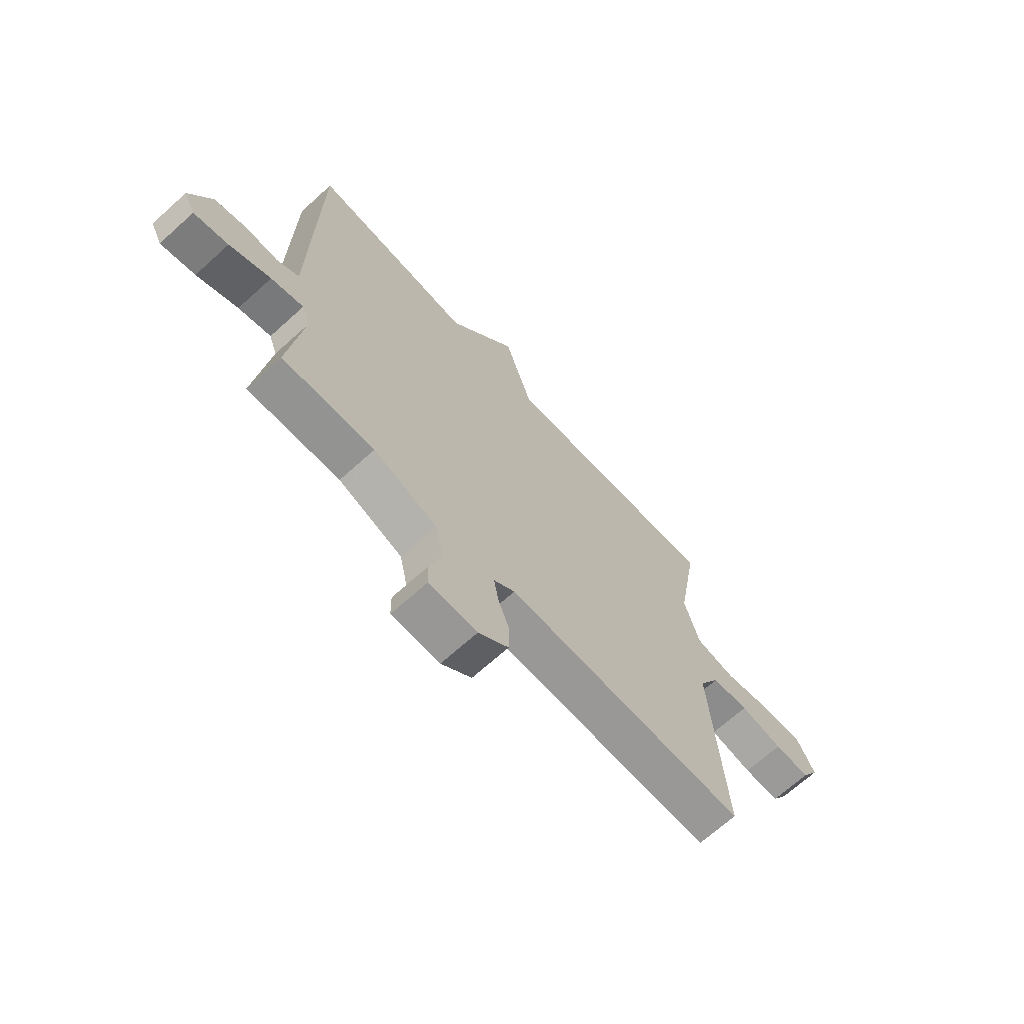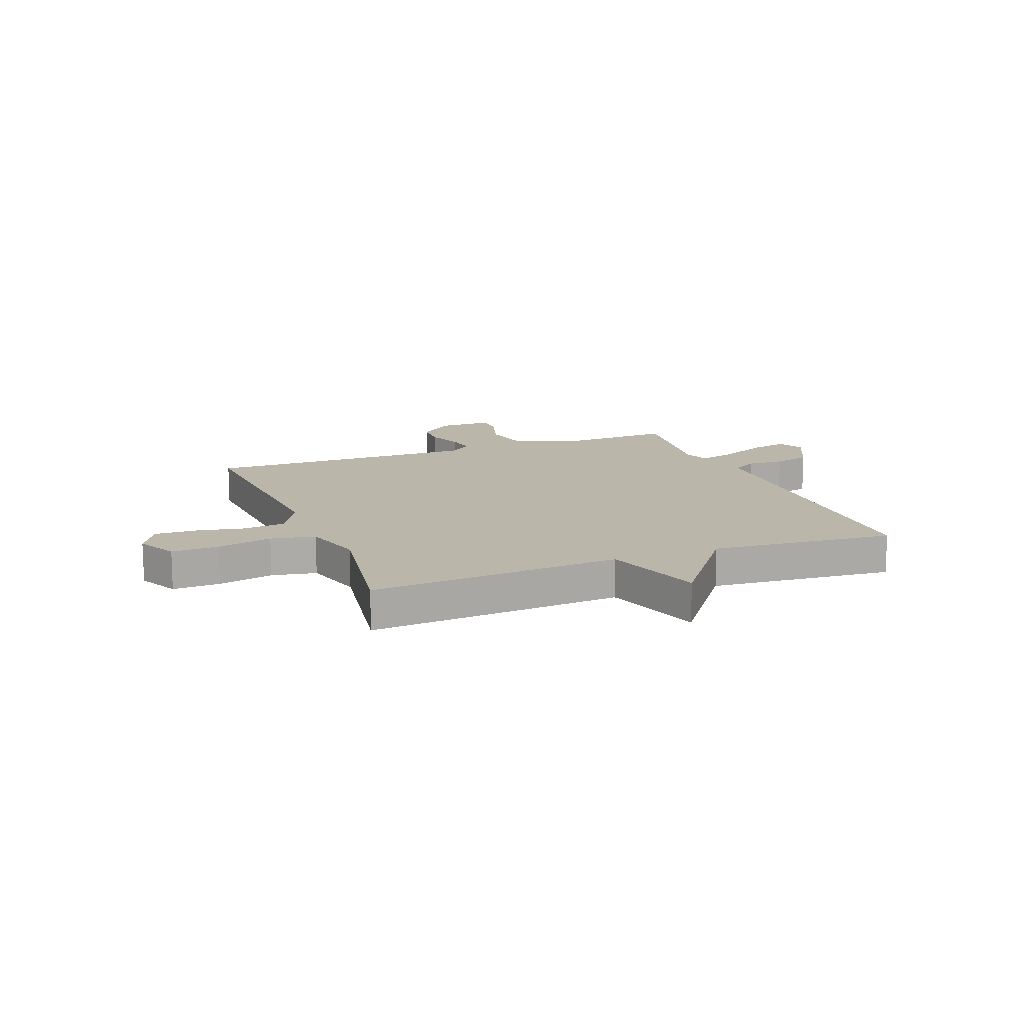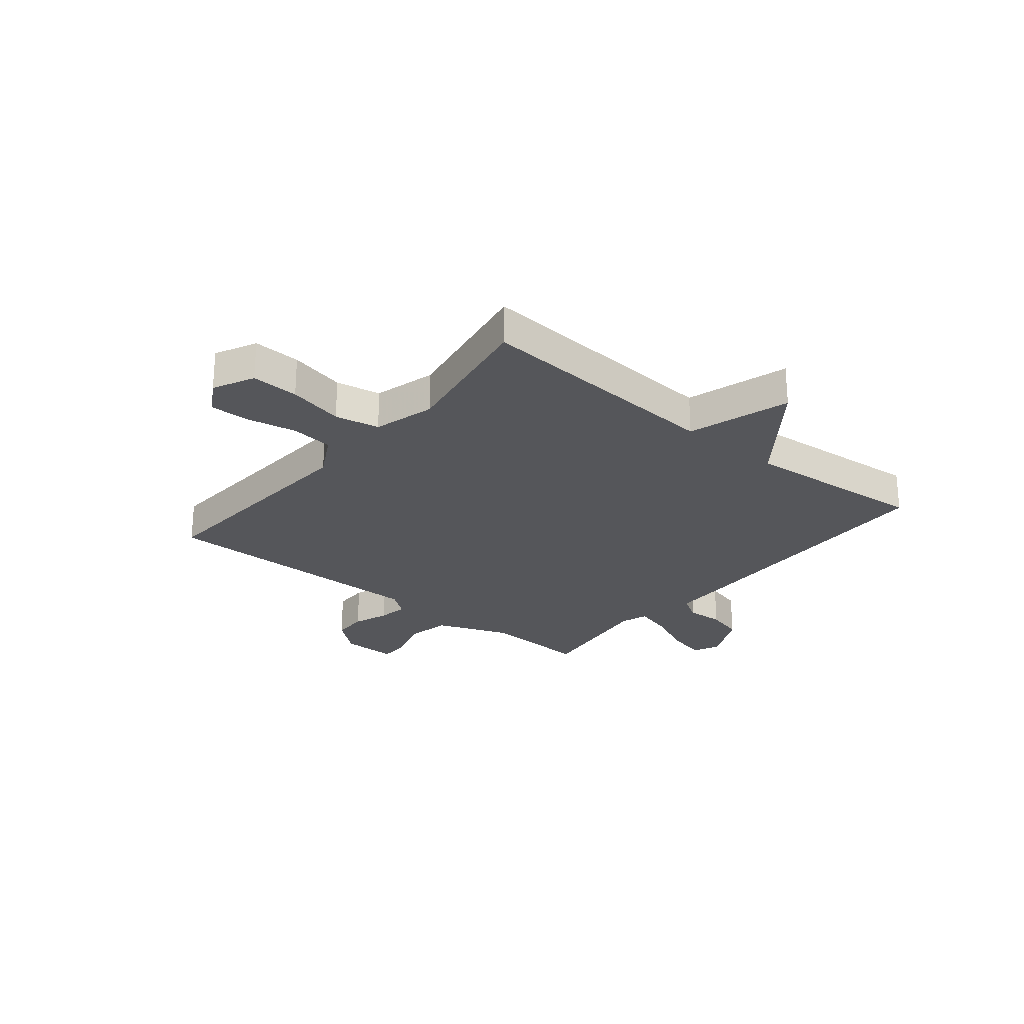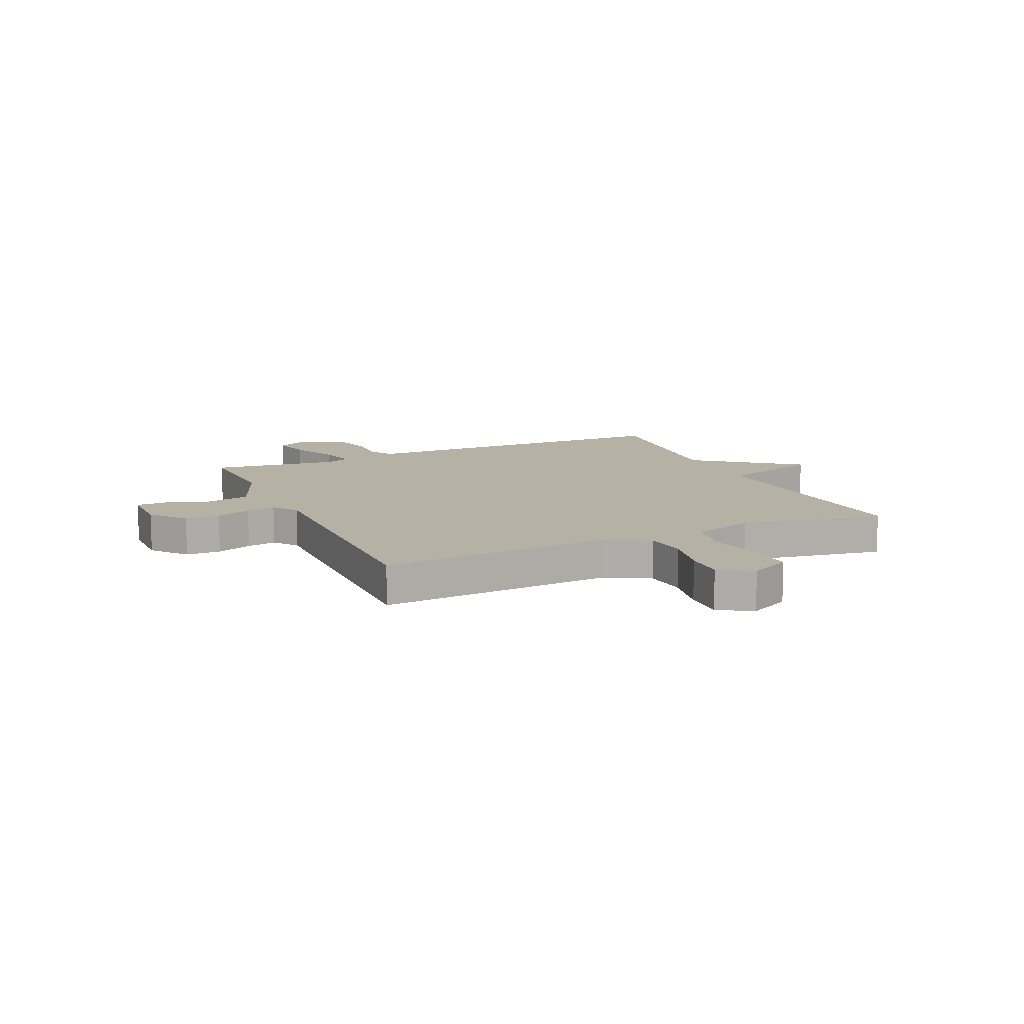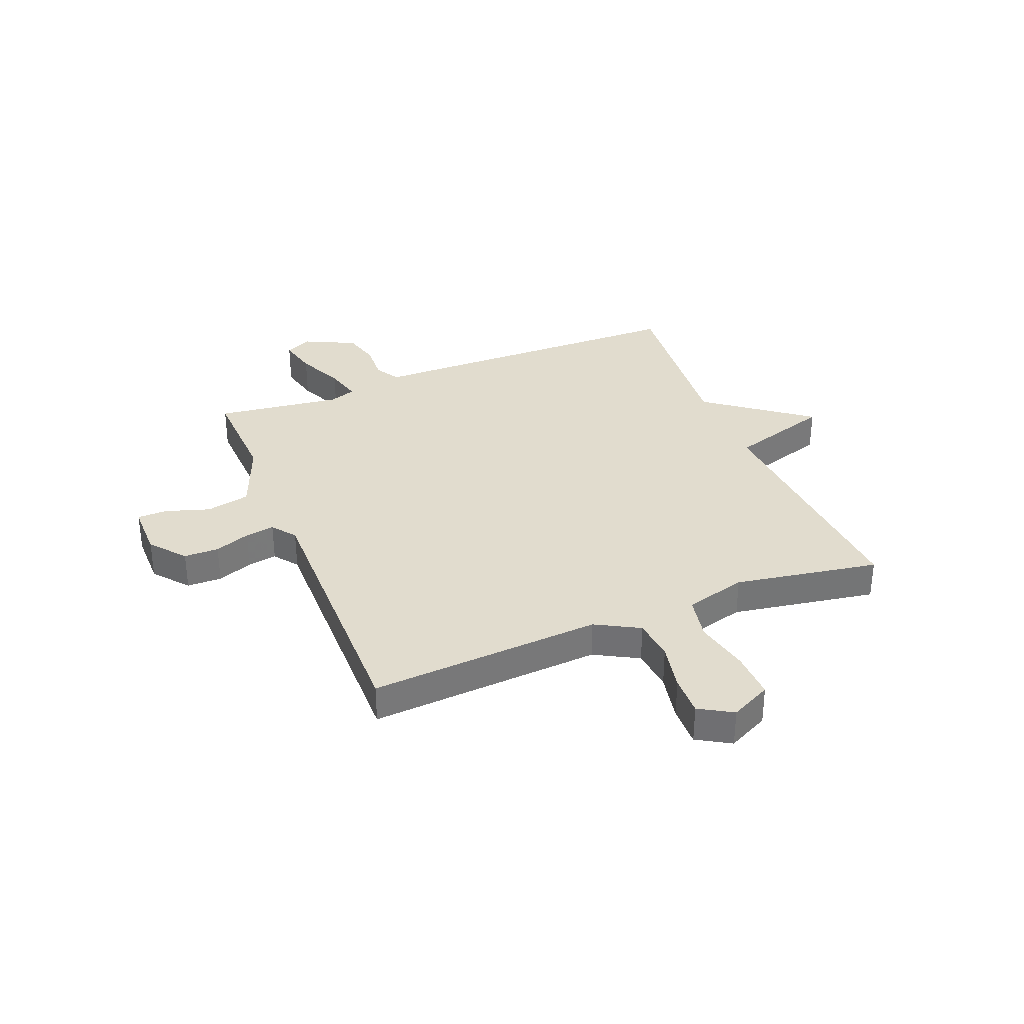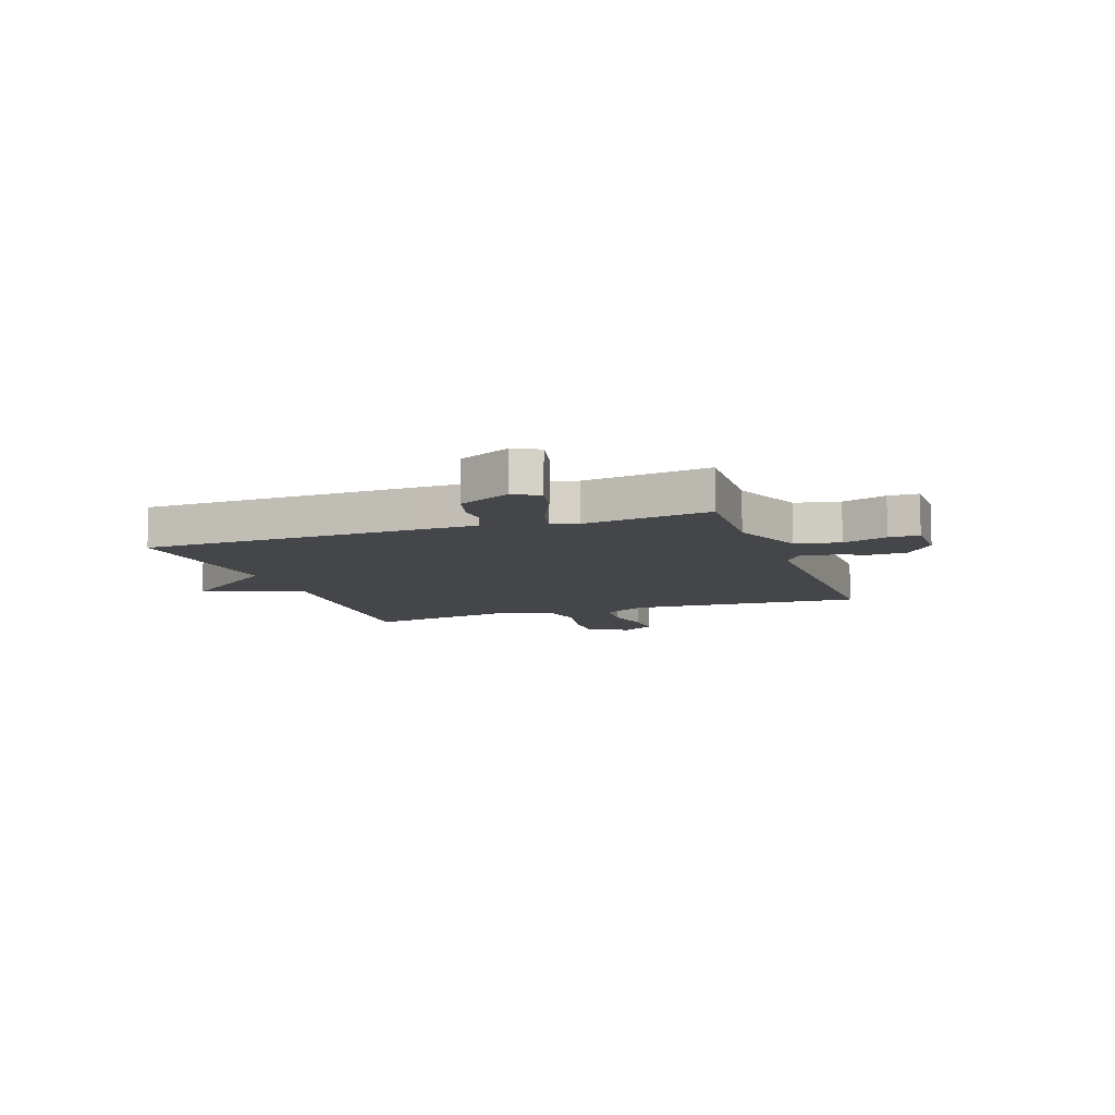
<metadata>
{"format":"obj","ext":"obj","renderer":"f3d","projection":"perspective","resolution":1024,"background":"white","views":[{"elev":-68.3,"azim":132.2,"up":"+Z"},{"elev":13.9,"azim":-21.4,"up":"+Y"},{"elev":-25.8,"azim":-39.4,"up":"+Y"},{"elev":11.8,"azim":-114.2,"up":"+Y"},{"elev":34.0,"azim":-111.9,"up":"+Y"},{"elev":-9.4,"azim":109.5,"up":"+Y"}]}
</metadata>
<code>
v -0.5 0.07 -0.5
v -0.472 0.07 -0.073
v -0.516 0.07 0.007
v -0.594 0.07 0.015
v -0.683 0.07 -0.003
v -0.758 0.07 -0.005
v -0.794 0.07 0.056
v -0.757 0.07 0.131
v -0.67 0.07 0.128
v -0.568 0.07 0.106
v -0.486 0.07 0.122
v -0.455 0.07 0.235
v -0.5 0.07 0.5
v -0.037 0.07 0.469
v 0.021 0.07 0.656
v 0.163 0.07 0.469
v 0.5 0.07 0.5
v 0.508 0.07 0.001
v 0.509 0.07 -0.11
v 0.555 0.07 -0.137
v 0.623 0.07 -0.133
v 0.691 0.07 -0.151
v 0.737 0.07 -0.246
v 0.713 0.07 -0.294
v 0.641 0.07 -0.277
v 0.555 0.07 -0.238
v 0.487 0.07 -0.22
v 0.47 0.07 -0.269
v 0.5 0.07 -0.5
v 0.307 0.07 -0.492
v 0.173 0.07 -0.545
v 0.156 0.07 -0.626
v 0.182 0.07 -0.707
v 0.181 0.07 -0.762
v 0.08 0.07 -0.762
v 0.017 0.07 -0.71
v 0.016 0.07 -0.646
v 0.04 0.07 -0.581
v 0.049 0.07 -0.527
v 0.005 0.07 -0.494
v -0.5 0 -0.5
v -0.472 0 -0.073
v -0.516 0 0.007
v -0.594 0 0.015
v -0.683 0 -0.003
v -0.758 0 -0.005
v -0.794 0 0.056
v -0.757 0 0.131
v -0.67 0 0.128
v -0.568 0 0.106
v -0.486 0 0.122
v -0.455 0 0.235
v -0.5 0 0.5
v -0.037 0 0.469
v 0.021 0 0.656
v 0.163 0 0.469
v 0.5 0 0.5
v 0.508 0 0.001
v 0.509 0 -0.11
v 0.555 0 -0.137
v 0.623 0 -0.133
v 0.691 0 -0.151
v 0.737 0 -0.246
v 0.713 0 -0.294
v 0.641 0 -0.277
v 0.555 0 -0.238
v 0.487 0 -0.22
v 0.47 0 -0.269
v 0.5 0 -0.5
v 0.307 0 -0.492
v 0.173 0 -0.545
v 0.156 0 -0.626
v 0.182 0 -0.707
v 0.181 0 -0.762
v 0.08 0 -0.762
v 0.017 0 -0.71
v 0.016 0 -0.646
v 0.04 0 -0.581
v 0.049 0 -0.527
v 0.005 0 -0.494
f 36 37 38
f 35 36 38
f 34 35 38
f 33 34 38
f 32 33 38
f 31 32 38 39
f 30 31 39 40
f 28 29 30
f 27 28 30 40
f 24 25 26
f 23 24 26
f 22 23 26
f 21 22 26
f 20 21 26
f 19 20 26 27
f 40 1 2
f 27 40 2
f 19 27 2
f 18 19 2
f 17 18 2
f 16 17 2
f 12 13 14
f 11 12 14
f 8 9 10
f 7 8 10
f 6 7 10
f 5 6 10
f 4 5 10
f 3 4 10 11
f 2 3 11 14
f 14 15 16
f 2 14 16
f 78 77 76
f 78 76 75
f 78 75 74
f 78 74 73
f 78 73 72
f 79 78 72 71
f 80 79 71 70
f 70 69 68
f 80 70 68 67
f 66 65 64
f 66 64 63
f 66 63 62
f 66 62 61
f 66 61 60
f 67 66 60 59
f 42 41 80
f 42 80 67
f 42 67 59
f 42 59 58
f 42 58 57
f 42 57 56
f 54 53 52
f 54 52 51
f 50 49 48
f 50 48 47
f 50 47 46
f 50 46 45
f 50 45 44
f 51 50 44 43
f 54 51 43 42
f 56 55 54
f 56 54 42
f 1 41 42 2
f 2 42 43 3
f 3 43 44 4
f 4 44 45 5
f 5 45 46 6
f 6 46 47 7
f 7 47 48 8
f 8 48 49 9
f 9 49 50 10
f 10 50 51 11
f 11 51 52 12
f 12 52 53 13
f 13 53 54 14
f 14 54 55 15
f 15 55 56 16
f 16 56 57 17
f 17 57 58 18
f 18 58 59 19
f 19 59 60 20
f 20 60 61 21
f 21 61 62 22
f 22 62 63 23
f 23 63 64 24
f 24 64 65 25
f 25 65 66 26
f 26 66 67 27
f 27 67 68 28
f 28 68 69 29
f 29 69 70 30
f 30 70 71 31
f 31 71 72 32
f 32 72 73 33
f 33 73 74 34
f 34 74 75 35
f 35 75 76 36
f 36 76 77 37
f 37 77 78 38
f 38 78 79 39
f 39 79 80 40
f 40 80 41 1

</code>
